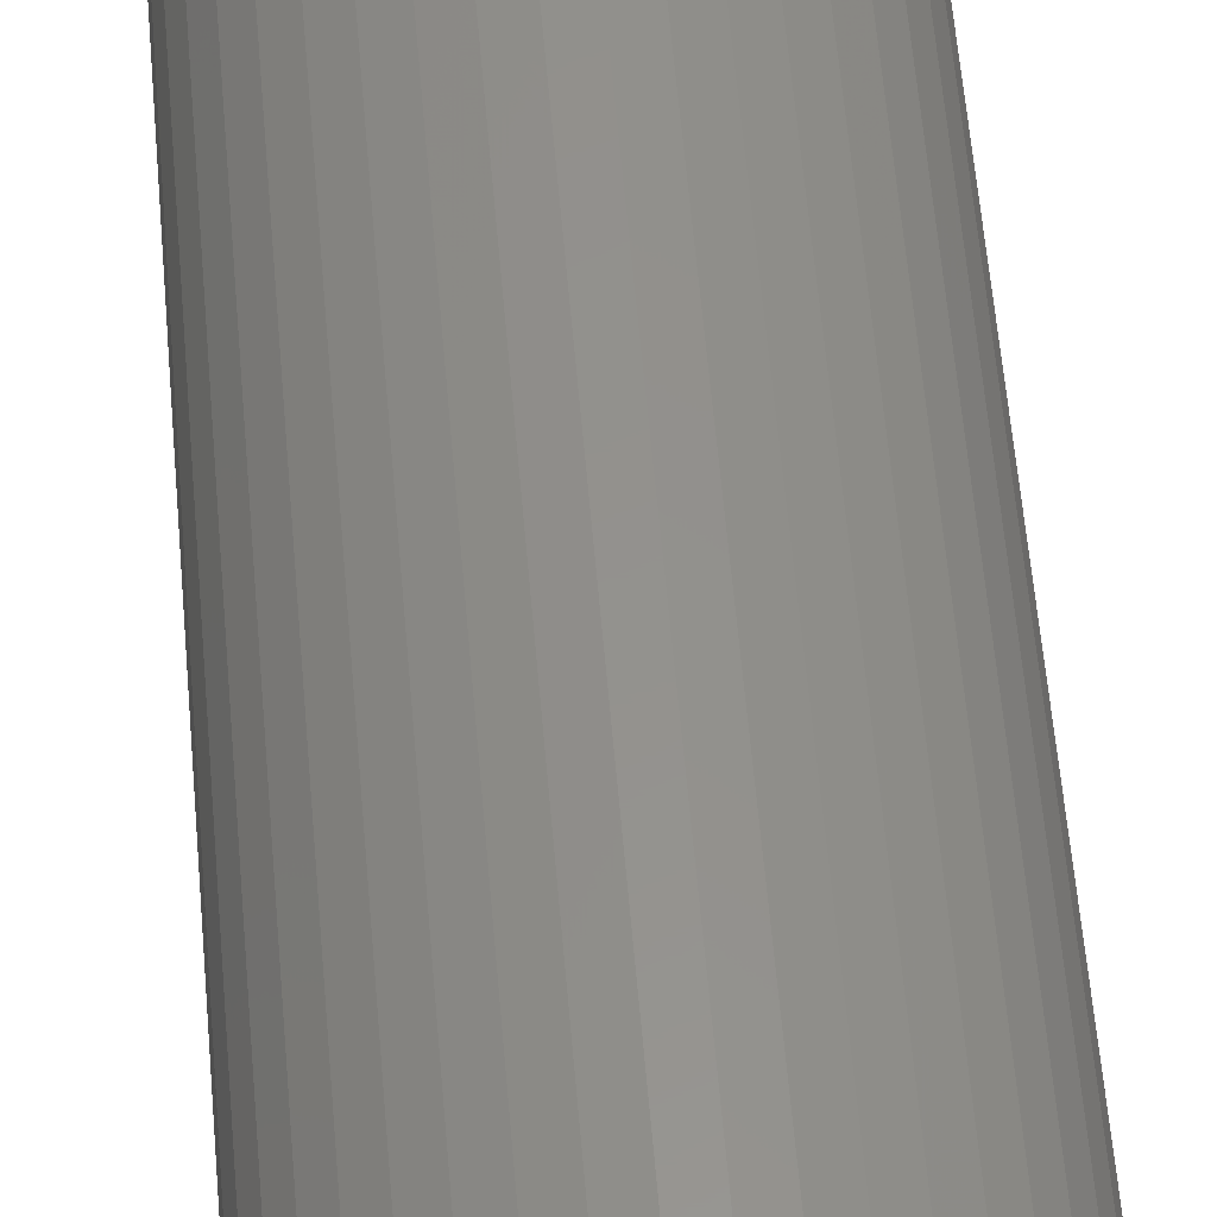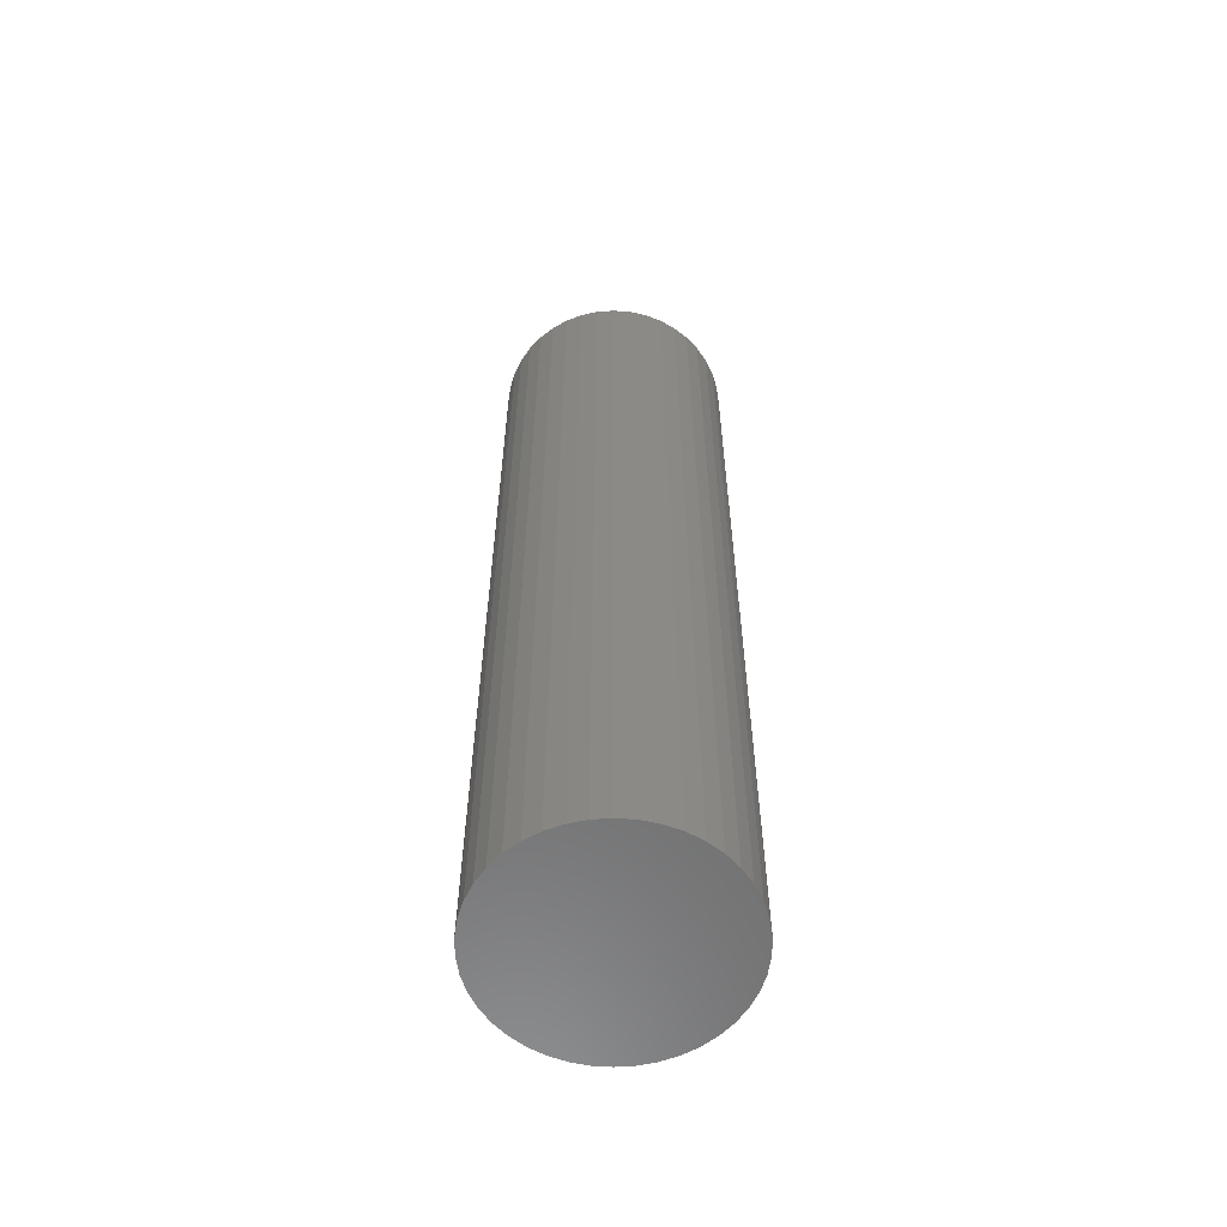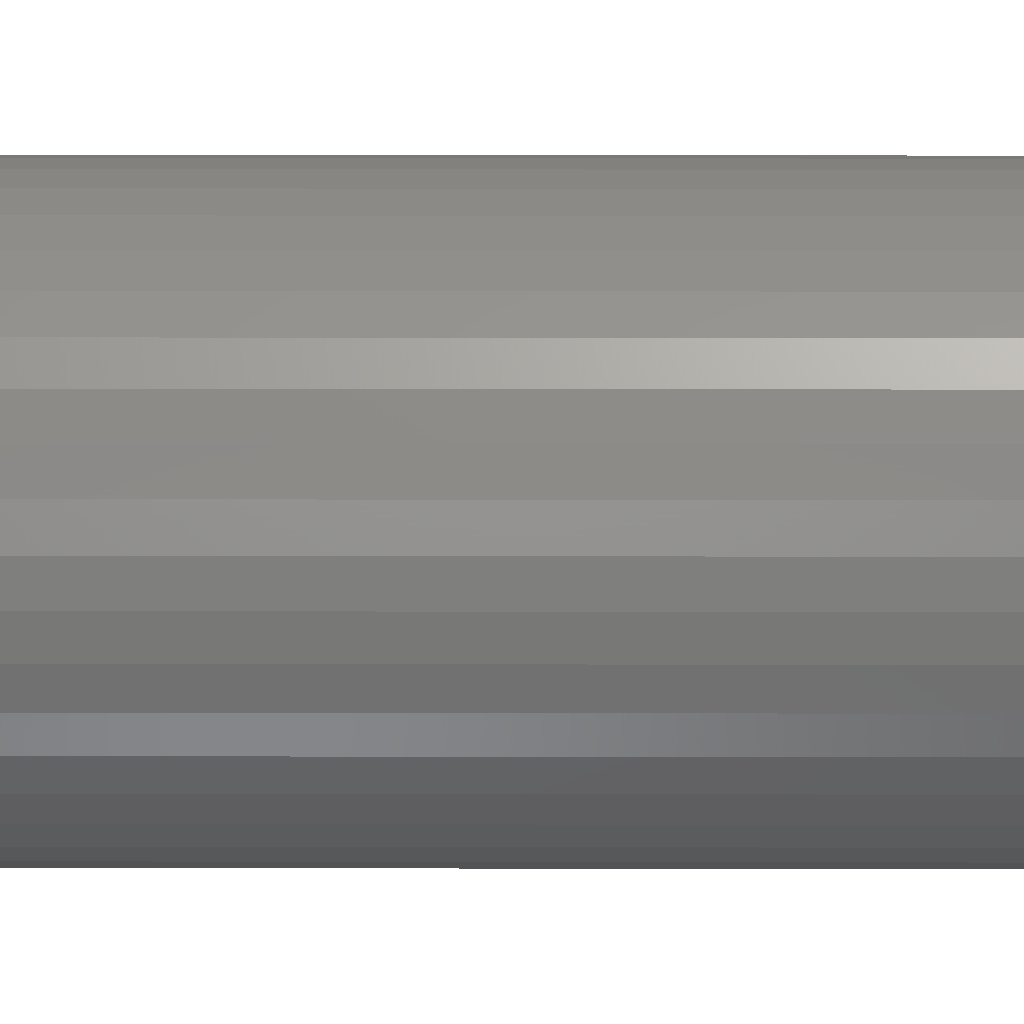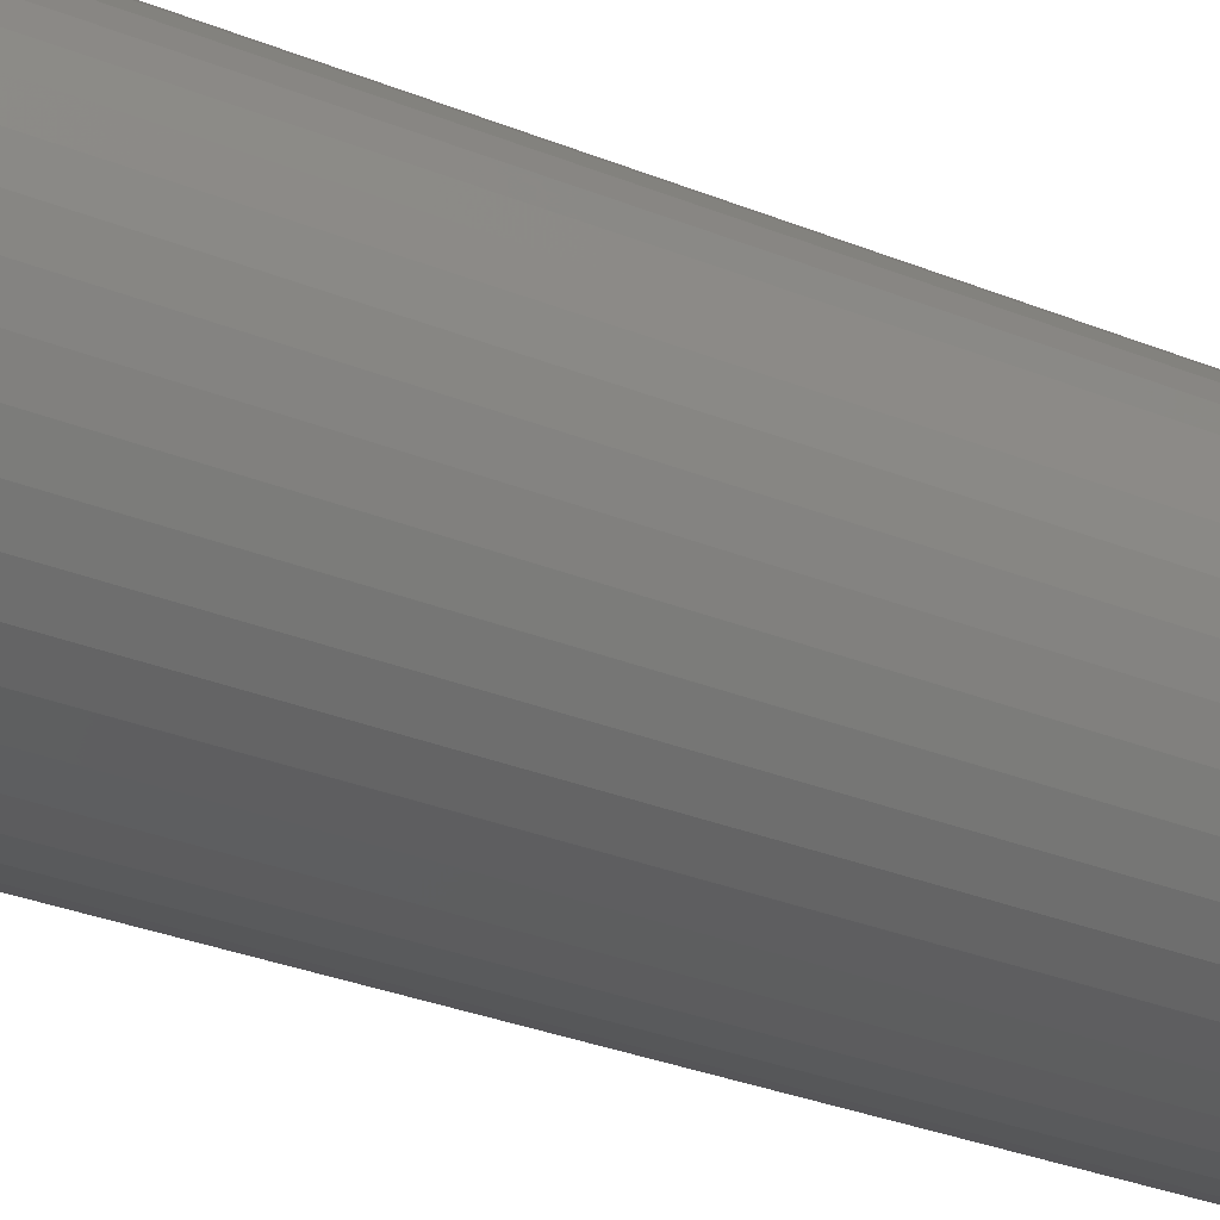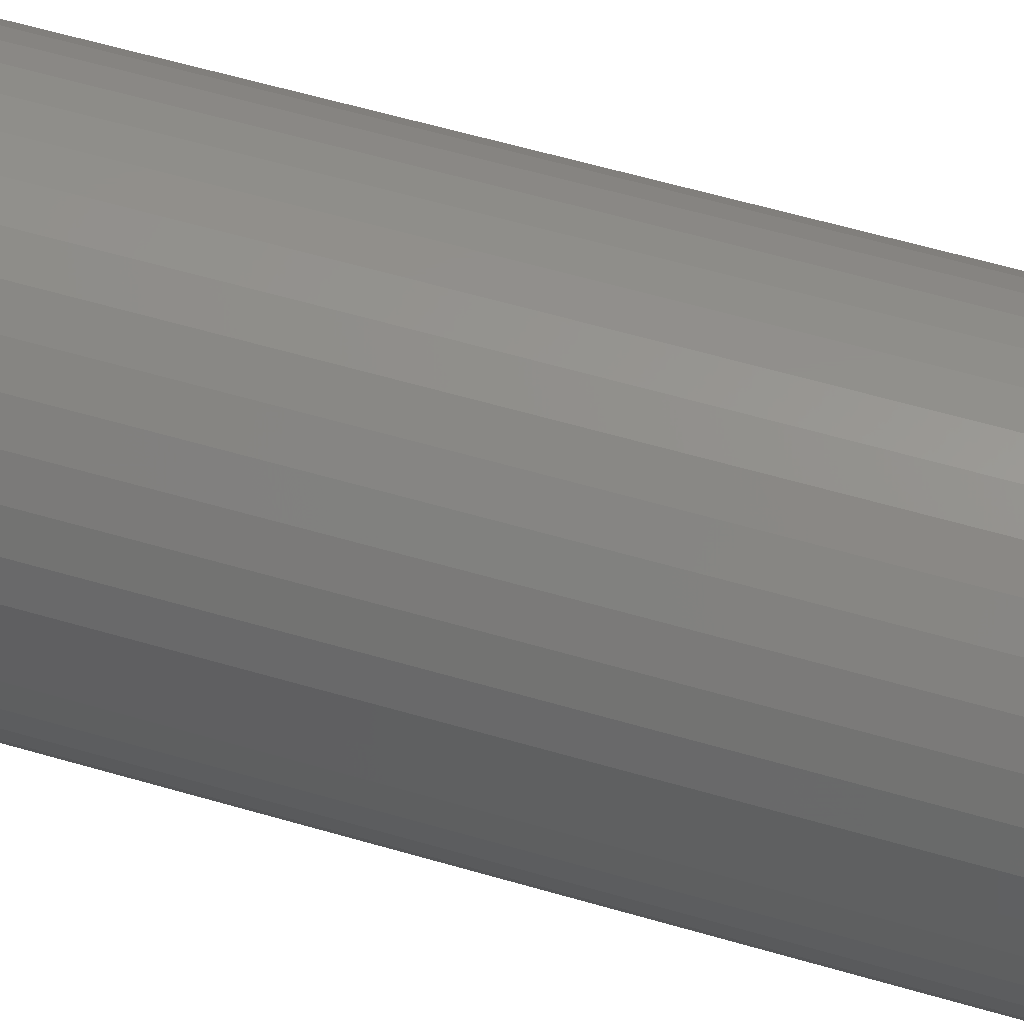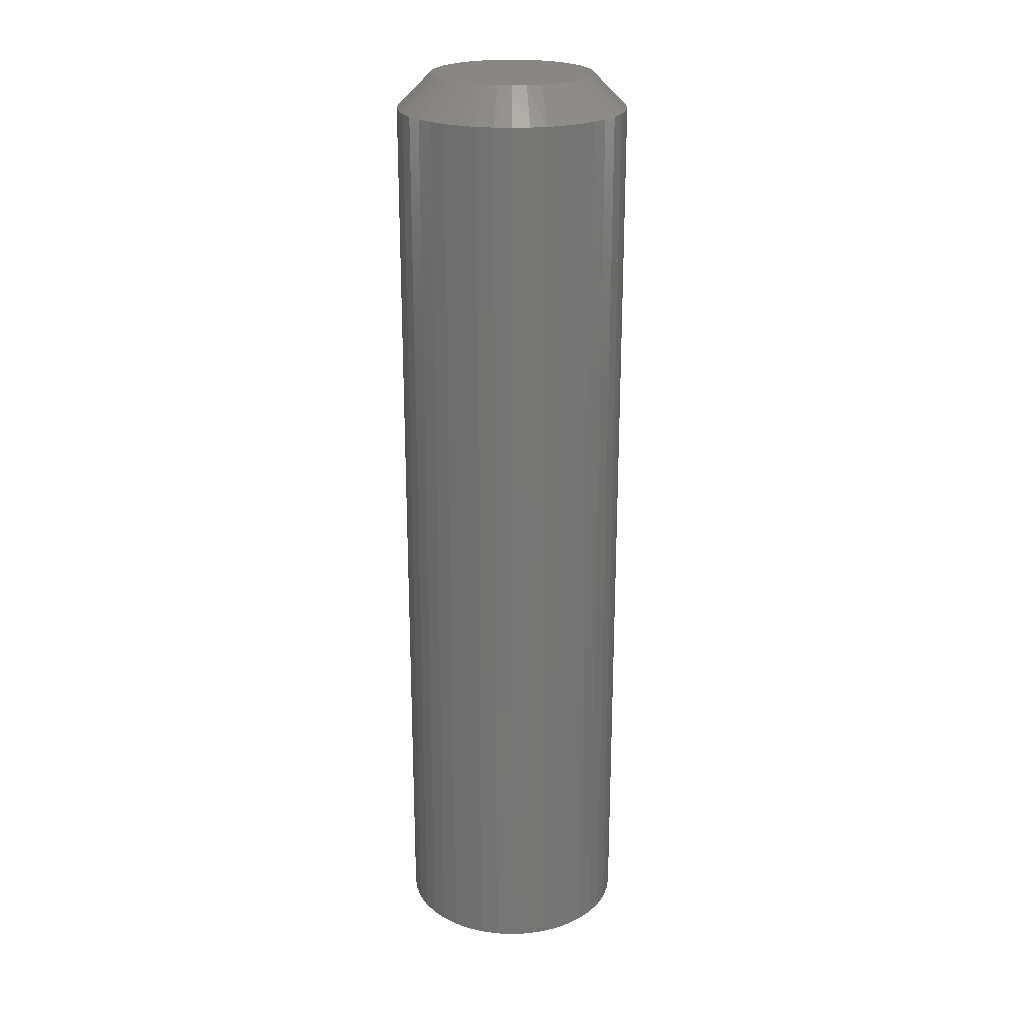
<metadata>
{"format":"stl","ext":"stl","renderer":"f3d","projection":"perspective","resolution":1024,"background":"white","views":[{"elev":55.5,"azim":175.3,"up":"+Y"},{"elev":-59.4,"azim":-64.3,"up":"+Z"},{"elev":41.0,"azim":-89.9,"up":"+Y"},{"elev":-23.6,"azim":-126.7,"up":"+Y"},{"elev":51.9,"azim":108.2,"up":"+Y"},{"elev":22.8,"azim":-150.0,"up":"+Z"}]}
</metadata>
<code>
# stl→obj: 120 verts, 236 faces
v -0.4168 2.364 28
v 0.4168 2.364 28
v -1.57e-15 2.4 28
v 0.8208 2.255 28
v -0.8208 2.255 28
v 1.2 2.078 28
v -1.2 2.078 28
v 1.543 1.839 28
v -1.543 1.839 28
v 1.839 1.543 28
v -1.839 1.543 28
v 2.078 1.2 28
v -2.078 1.2 28
v 2.255 0.8208 28
v -2.255 0.8208 28
v 2.364 0.4168 28
v -2.364 0.4168 28
v 2.4 -8.454e-16 28
v -2.4 -2.095e-15 28
v 2.364 -0.4168 28
v -2.364 -0.4168 28
v 2.255 -0.8208 28
v -2.255 -0.8208 28
v 2.078 -1.2 28
v -2.078 -1.2 28
v 1.839 -1.543 28
v -1.839 -1.543 28
v 1.543 -1.839 28
v -1.543 -1.839 28
v 1.2 -2.078 28
v -1.2 -2.078 28
v 0.8208 -2.255 28
v -0.8208 -2.255 28
v 0.4168 -2.364 28
v -0.4168 -2.364 28
v -5.596e-16 -2.4 28
v 3.4 0 0
v 3.4 -3.853e-15 27
v 3.362 -0.5067 0
v 3.362 -0.5067 27
v 3.249 -1.002 0
v 3.249 -1.002 27
v 3.063 -1.475 0
v 3.063 -1.475 27
v 2.809 -1.915 0
v 2.809 -1.915 27
v 2.492 -2.313 0
v 2.492 -2.313 27
v 2.12 -2.658 0
v 2.12 -2.658 27
v 1.7 -2.944 0
v 1.7 -2.944 27
v 1.242 -3.165 0
v 1.242 -3.165 27
v 0.7566 -3.315 0
v 0.7566 -3.315 27
v 0.2541 -3.39 0
v 0.2541 -3.39 27
v -0.2541 -3.39 0
v -0.2541 -3.39 27
v -0.7566 -3.315 0
v -0.7566 -3.315 27
v -1.242 -3.165 0
v -1.242 -3.165 27
v -1.7 -2.944 0
v -1.7 -2.944 27
v -2.12 -2.658 0
v -2.12 -2.658 27
v -2.492 -2.313 0
v -2.492 -2.313 27
v -2.809 -1.915 0
v -2.809 -1.915 27
v -3.063 -1.475 0
v -3.063 -1.475 27
v -3.249 -1.002 0
v -3.249 -1.002 27
v -3.362 -0.5067 0
v -3.362 -0.5067 27
v -3.4 4.164e-16 0
v -3.4 4.164e-16 27
v -3.362 0.5067 0
v -3.362 0.5067 27
v -3.249 1.002 0
v -3.249 1.002 27
v -3.063 1.475 0
v -3.063 1.475 27
v -2.809 1.915 0
v -2.809 1.915 27
v -2.492 2.313 0
v -2.492 2.313 27
v -2.12 2.658 0
v -2.12 2.658 27
v -1.7 2.944 0
v -1.7 2.944 27
v -1.242 3.165 0
v -1.242 3.165 27
v -0.7566 3.315 0
v -0.7566 3.315 27
v -0.2541 3.39 0
v -0.2541 3.39 27
v 0.2541 3.39 0
v 0.2541 3.39 27
v 0.7566 3.315 0
v 0.7566 3.315 27
v 1.242 3.165 0
v 1.242 3.165 27
v 1.7 2.944 0
v 1.7 2.944 27
v 2.12 2.658 0
v 2.12 2.658 27
v 2.492 2.313 0
v 2.492 2.313 27
v 2.809 1.915 0
v 2.809 1.915 27
v 3.063 1.475 0
v 3.063 1.475 27
v 3.249 1.002 0
v 3.249 1.002 27
v 3.362 0.5067 0
v 3.362 0.5067 27
f 1 2 3
f 2 1 4
f 4 1 5
f 4 5 6
f 6 5 7
f 6 7 8
f 8 7 9
f 8 9 10
f 10 9 11
f 10 11 12
f 12 11 13
f 12 13 14
f 14 13 15
f 14 15 16
f 16 15 17
f 16 17 18
f 18 17 19
f 18 19 20
f 20 19 21
f 20 21 22
f 22 21 23
f 22 23 24
f 24 23 25
f 24 25 26
f 26 25 27
f 26 27 28
f 28 27 29
f 28 29 30
f 30 29 31
f 30 31 32
f 32 31 33
f 32 33 34
f 34 33 35
f 34 35 36
f 37 38 39
f 39 38 40
f 39 40 41
f 41 40 42
f 41 42 43
f 43 42 44
f 43 44 45
f 45 44 46
f 45 46 47
f 47 46 48
f 47 48 49
f 49 48 50
f 49 50 51
f 51 50 52
f 51 52 53
f 53 52 54
f 53 54 55
f 55 54 56
f 55 56 57
f 57 56 58
f 57 58 59
f 59 58 60
f 59 60 61
f 61 60 62
f 61 62 63
f 63 62 64
f 63 64 65
f 65 64 66
f 65 66 67
f 67 66 68
f 67 68 69
f 69 68 70
f 69 70 71
f 71 70 72
f 71 72 73
f 73 72 74
f 73 74 75
f 75 74 76
f 75 76 77
f 77 76 78
f 77 78 79
f 79 78 80
f 79 80 81
f 81 80 82
f 81 82 83
f 83 82 84
f 83 84 85
f 85 84 86
f 85 86 87
f 87 86 88
f 87 88 89
f 89 88 90
f 89 90 91
f 91 90 92
f 91 92 93
f 93 92 94
f 93 94 95
f 95 94 96
f 95 96 97
f 97 96 98
f 97 98 99
f 99 98 100
f 99 100 101
f 101 100 102
f 101 102 103
f 103 102 104
f 103 104 105
f 105 104 106
f 105 106 107
f 107 106 108
f 107 108 109
f 109 108 110
f 109 110 111
f 111 110 112
f 111 112 113
f 113 112 114
f 113 114 115
f 115 114 116
f 115 116 117
f 117 116 118
f 117 118 119
f 119 118 120
f 119 120 37
f 37 120 38
f 20 40 18
f 40 38 18
f 80 78 19
f 78 21 19
f 78 76 21
f 76 74 23
f 21 76 23
f 74 72 25
f 23 74 25
f 72 70 27
f 25 72 27
f 70 68 29
f 27 70 29
f 68 66 31
f 29 68 31
f 64 62 33
f 31 64 33
f 62 60 35
f 33 62 35
f 60 58 36
f 35 60 36
f 58 56 34
f 36 58 34
f 56 54 32
f 34 56 32
f 54 52 30
f 32 54 30
f 50 48 28
f 30 50 28
f 48 46 26
f 28 48 26
f 46 44 24
f 26 46 24
f 44 42 22
f 24 44 22
f 42 40 20
f 22 42 20
f 66 64 31
f 52 50 30
f 17 82 19
f 82 80 19
f 38 120 18
f 120 16 18
f 120 118 16
f 118 116 14
f 16 118 14
f 116 114 12
f 14 116 12
f 114 112 10
f 12 114 10
f 112 110 8
f 10 112 8
f 110 108 6
f 8 110 6
f 106 104 4
f 6 106 4
f 104 102 2
f 4 104 2
f 102 100 3
f 2 102 3
f 100 98 1
f 3 100 1
f 98 96 5
f 1 98 5
f 96 94 7
f 5 96 7
f 92 90 9
f 7 92 9
f 90 88 11
f 9 90 11
f 88 86 13
f 11 88 13
f 86 84 15
f 13 86 15
f 84 82 17
f 15 84 17
f 108 106 6
f 94 92 7
f 37 81 119
f 119 81 83
f 119 83 117
f 117 83 85
f 117 85 115
f 115 85 87
f 115 87 113
f 113 87 89
f 113 89 111
f 111 89 91
f 111 91 109
f 109 91 93
f 109 93 107
f 107 93 95
f 107 95 105
f 105 95 97
f 105 97 103
f 103 97 99
f 103 99 101
f 81 37 79
f 79 37 39
f 79 39 77
f 77 39 41
f 77 41 75
f 75 41 43
f 75 43 73
f 73 43 45
f 73 45 71
f 71 45 47
f 71 47 69
f 69 47 49
f 69 49 67
f 67 49 51
f 67 51 65
f 65 51 53
f 65 53 63
f 63 53 55
f 63 55 61
f 61 55 57
f 61 57 59

</code>
